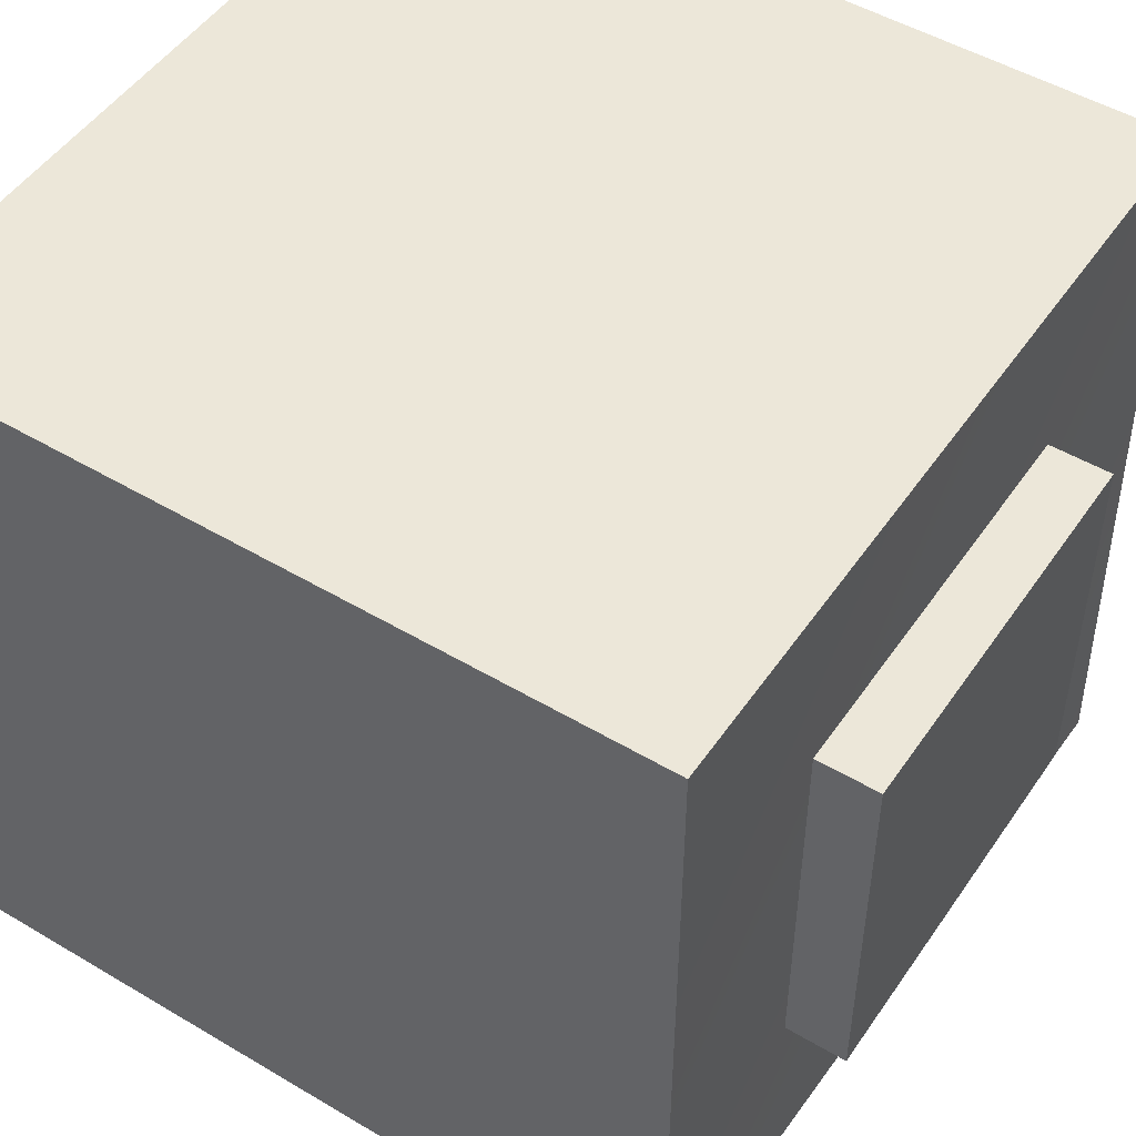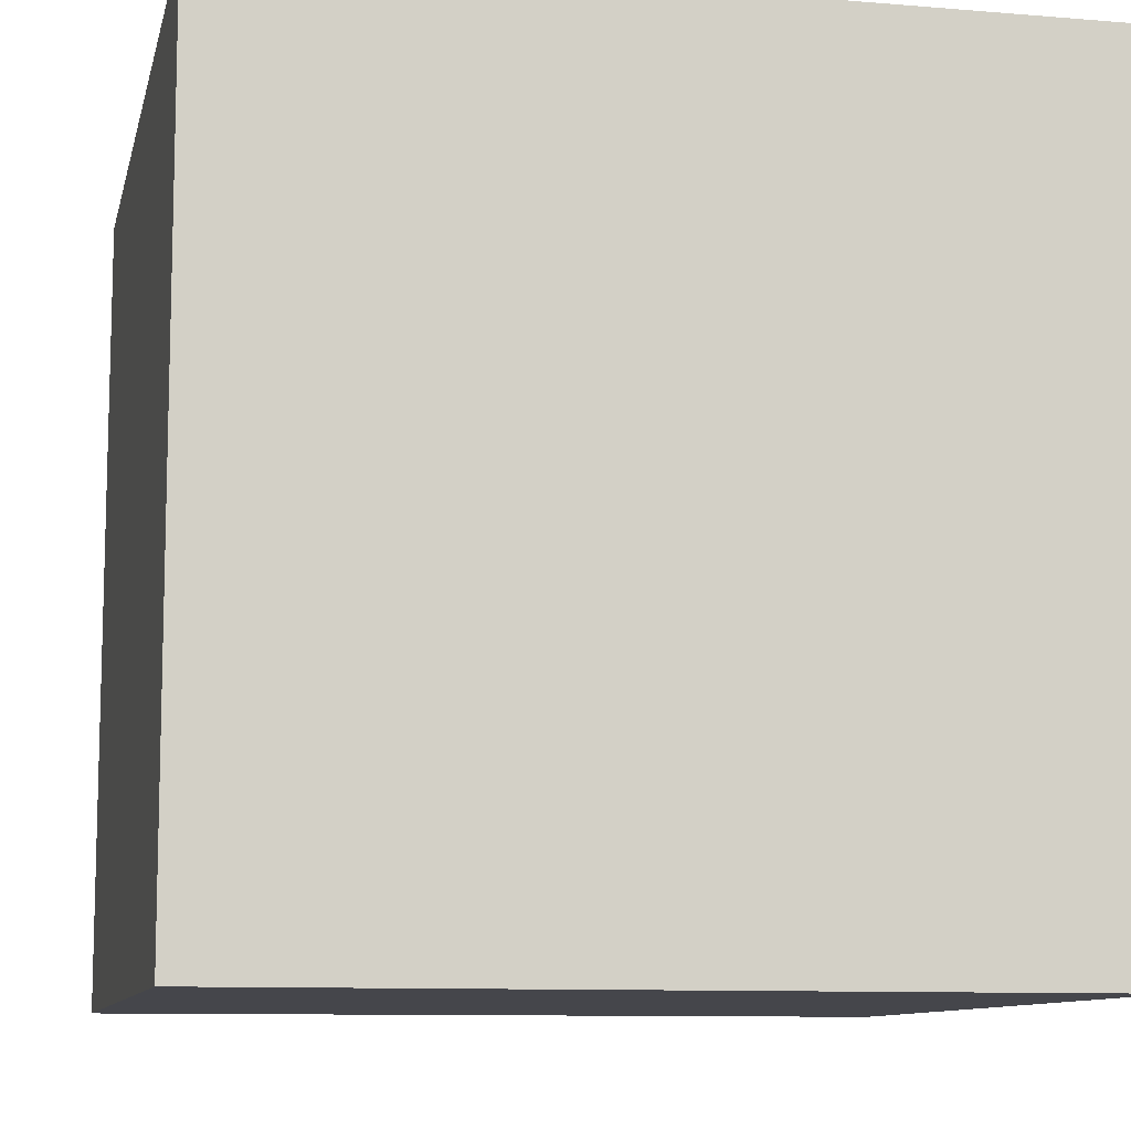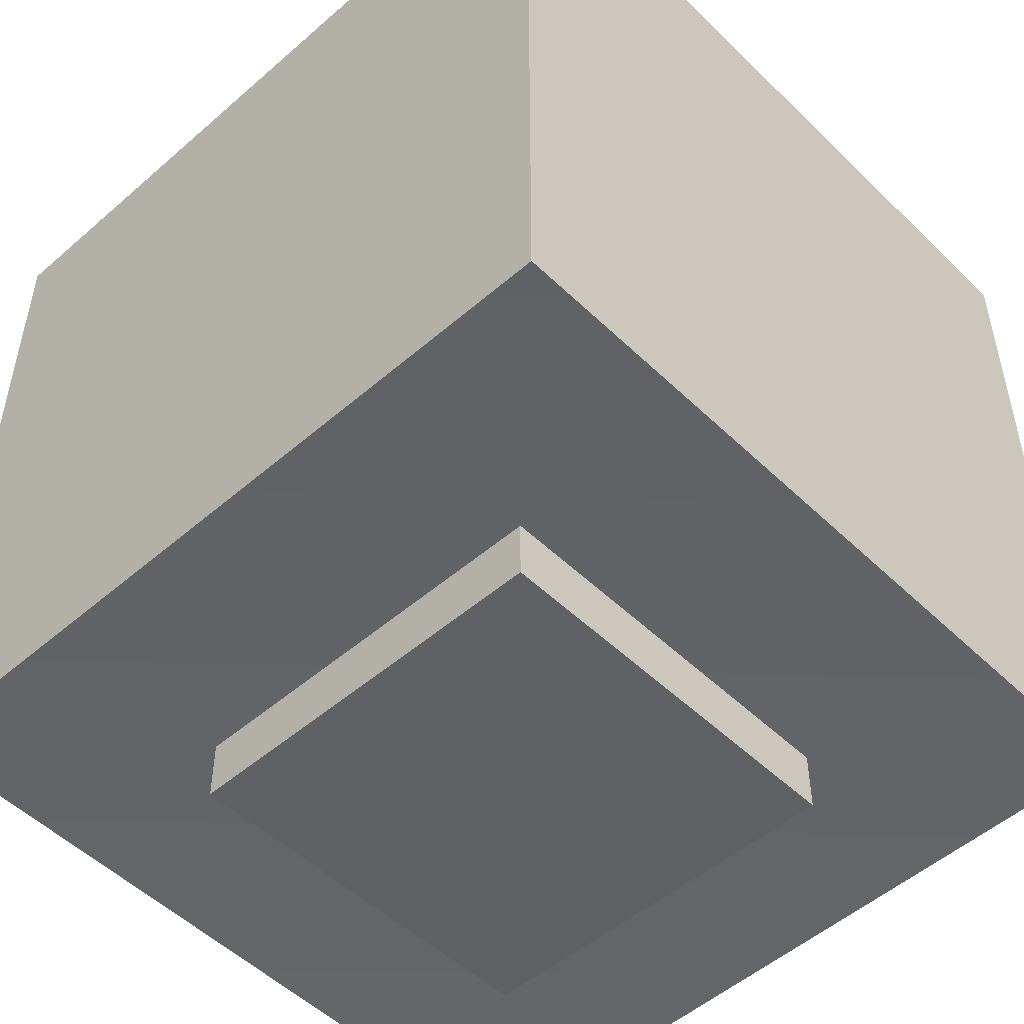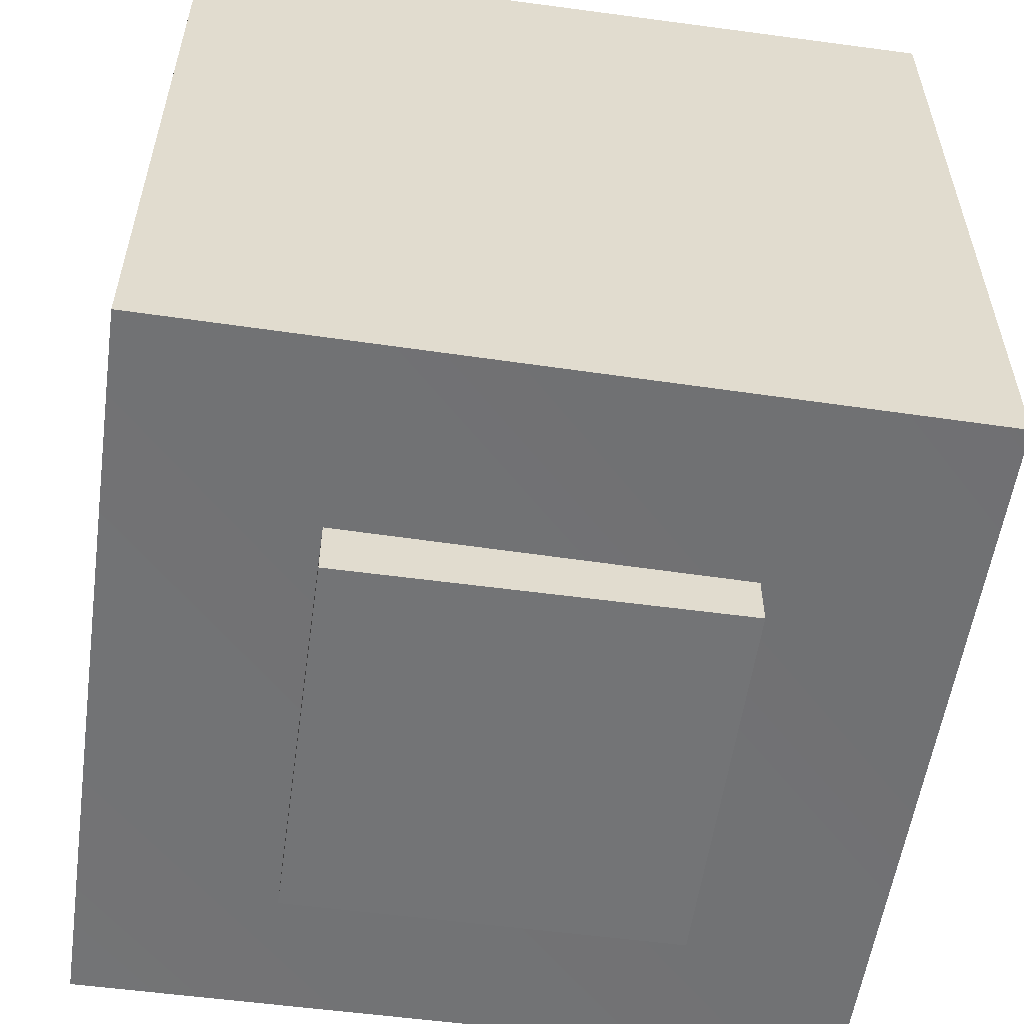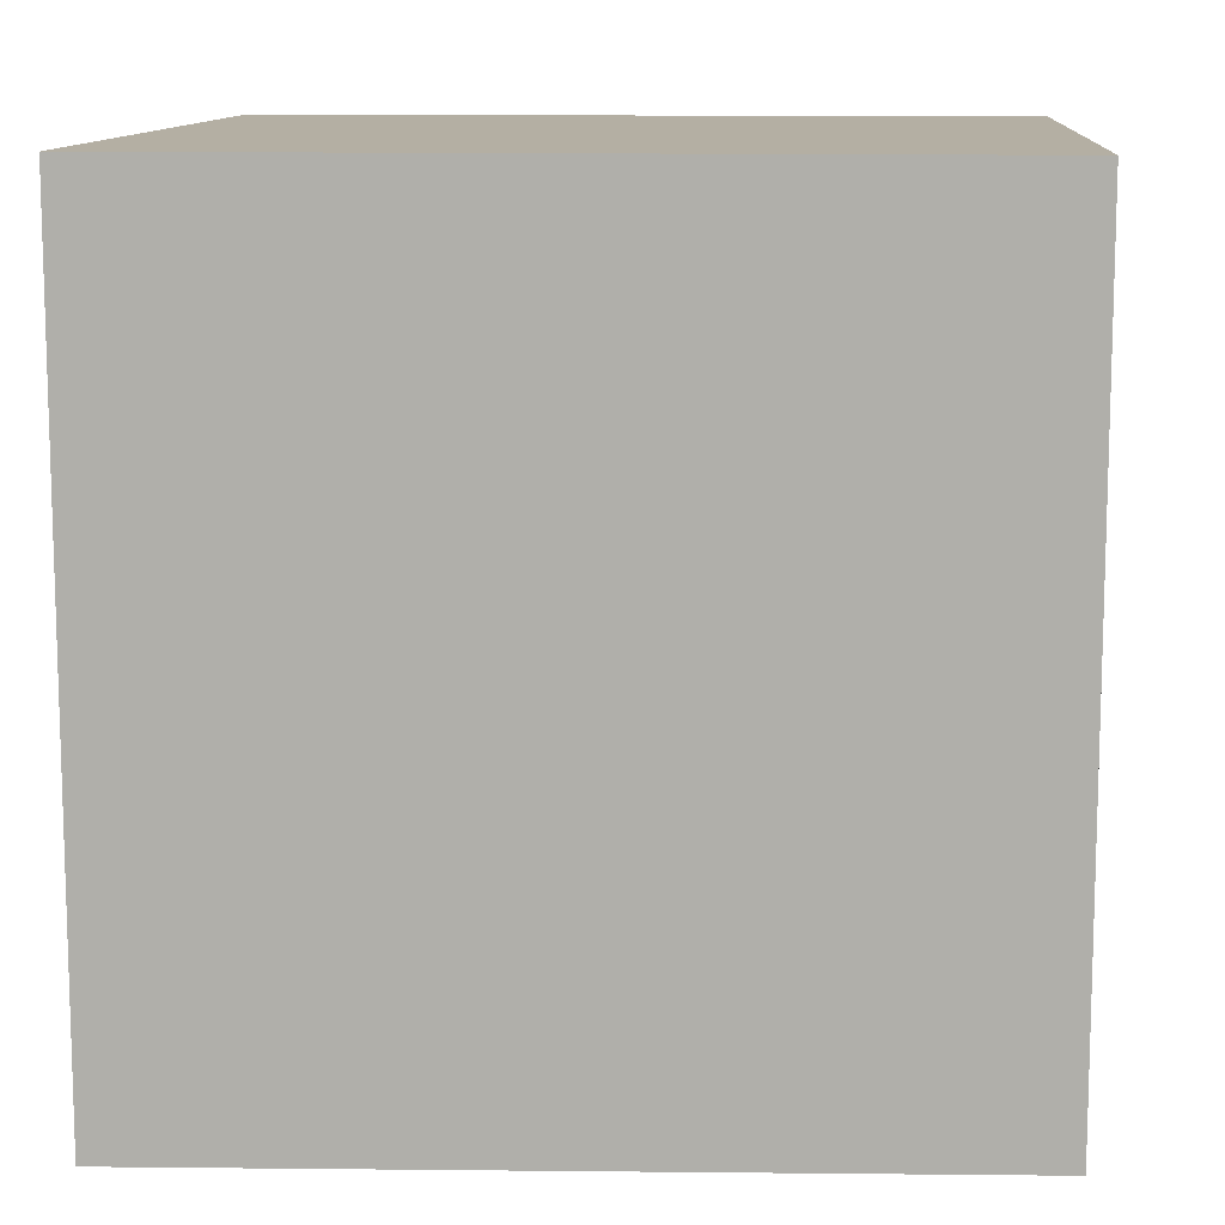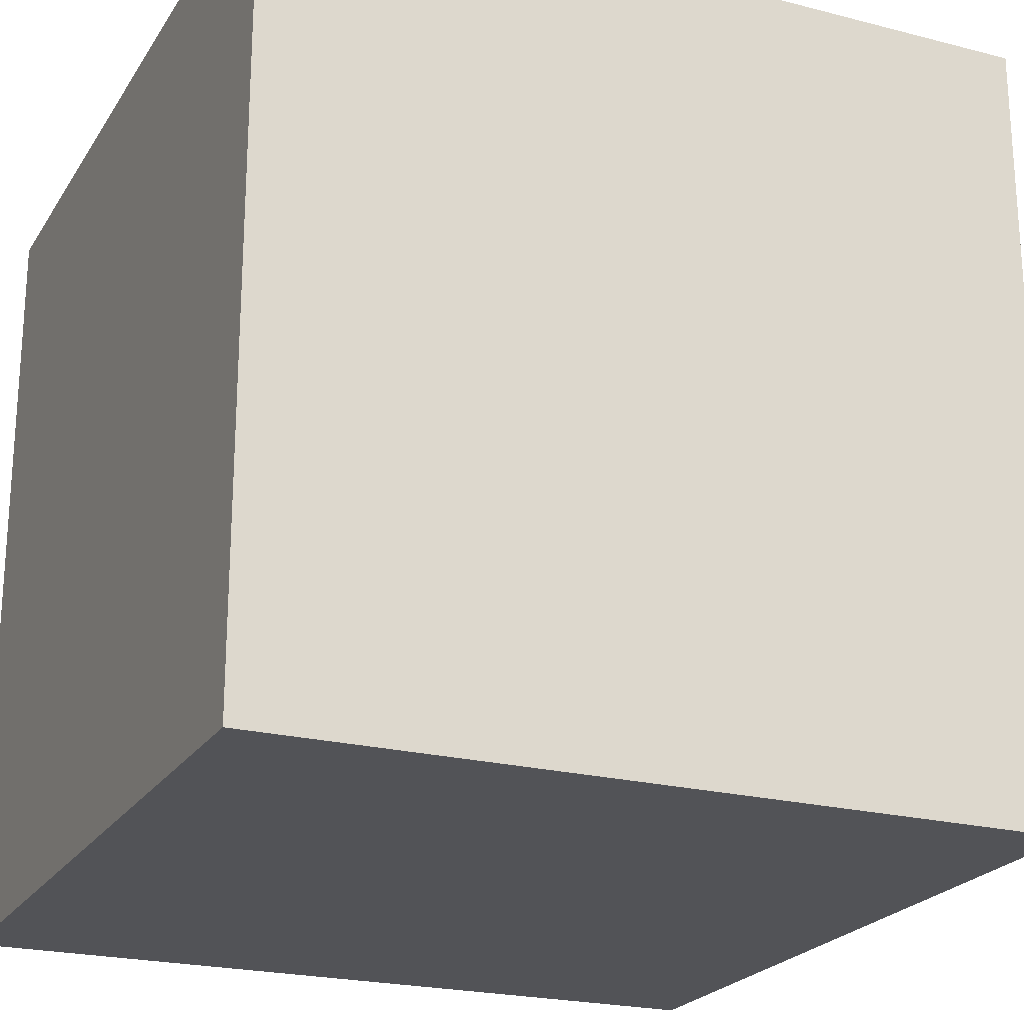
<metadata>
{"format":"obj","ext":"obj","renderer":"f3d","projection":"perspective","resolution":1024,"background":"white","views":[{"elev":49.8,"azim":-56.8,"up":"+Z"},{"elev":-10.0,"azim":167.8,"up":"+Z"},{"elev":-50.4,"azim":-46.5,"up":"+Y"},{"elev":-56.1,"azim":82.0,"up":"+Y"},{"elev":11.2,"azim":-175.7,"up":"+Y"},{"elev":-22.3,"azim":-114.1,"up":"+Z"}]}
</metadata>
<code>
g Head001
v 0.2492 1.499 -0.2502
v -0.2492 1.509 -0.2502
v 0.2492 1.509 0.2502
v -0.2492 1.509 0.2502
v -0.2492 2 -0.2502
v 0.2492 2 0.2502
v -0.2492 2 0.2502
v 0.2492 2 -0.2502
v 0.2492 2 -0.2502
v 0.2492 1.509 0.2502
v 0.2492 2 0.2502
v 0.2492 1.499 -0.2502
v -0.2492 2 -0.2502
v 0.2492 1.499 -0.2502
v 0.2492 2 -0.2502
v -0.2492 1.509 -0.2502
v -0.2492 2 0.2502
v -0.2492 1.509 -0.2502
v -0.2492 2 -0.2502
v -0.2492 1.509 0.2502
v 0.2492 1.509 0.2502
v -0.2492 2 0.2502
v 0.2492 2 0.2502
v -0.2492 1.509 0.2502
v 0.125 1.47 -0.125
v -0.125 1.47 0.125
v 0.125 1.47 0.125
v -0.125 1.47 -0.125
v 0.125 1.618 -0.125
v -0.125 1.618 0.125
v -0.125 1.618 -0.125
v 0.125 1.618 0.125
v 0.125 1.618 0.125
v -0.125 1.47 0.125
v -0.125 1.618 0.125
v 0.125 1.47 0.125
v 0.125 1.618 -0.125
v 0.125 1.47 0.125
v 0.125 1.618 0.125
v 0.125 1.47 -0.125
v -0.125 1.618 -0.125
v 0.125 1.47 -0.125
v 0.125 1.618 -0.125
v -0.125 1.47 -0.125
v -0.125 1.618 0.125
v -0.125 1.47 -0.125
v -0.125 1.618 -0.125
v -0.125 1.47 0.125
g Head001_0
f -46 -47 -48
f -46 -45 -47
f -42 -43 -44
f -41 -44 -43
f -38 -39 -40
f -37 -40 -39
f -34 -35 -36
f -33 -36 -35
f -30 -31 -32
f -29 -32 -31
f -26 -27 -28
f -25 -28 -27
f -22 -23 -24
f -21 -24 -23
f -18 -19 -20
f -17 -20 -19
f -14 -15 -16
f -13 -16 -15
f -10 -11 -12
f -9 -12 -11
f -6 -7 -8
f -5 -8 -7
f -2 -3 -4
f -1 -4 -3

</code>
